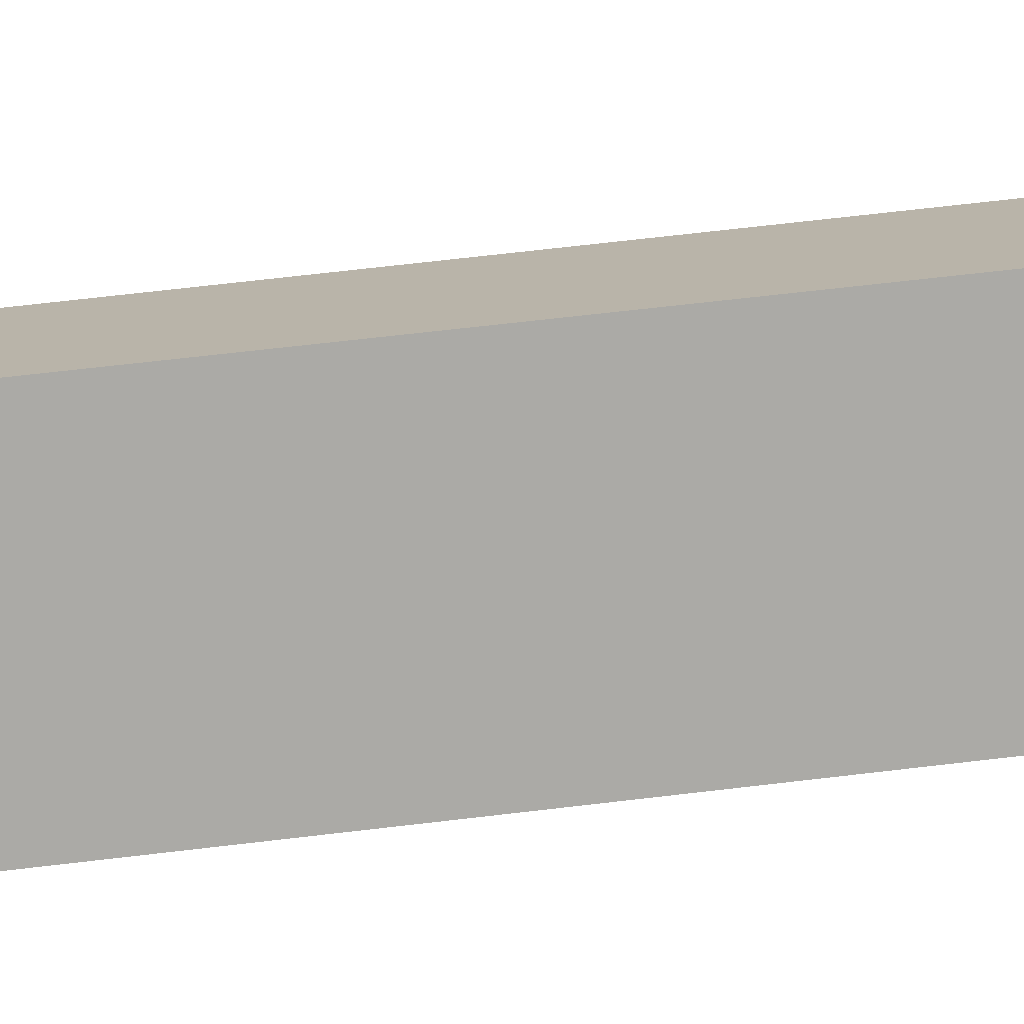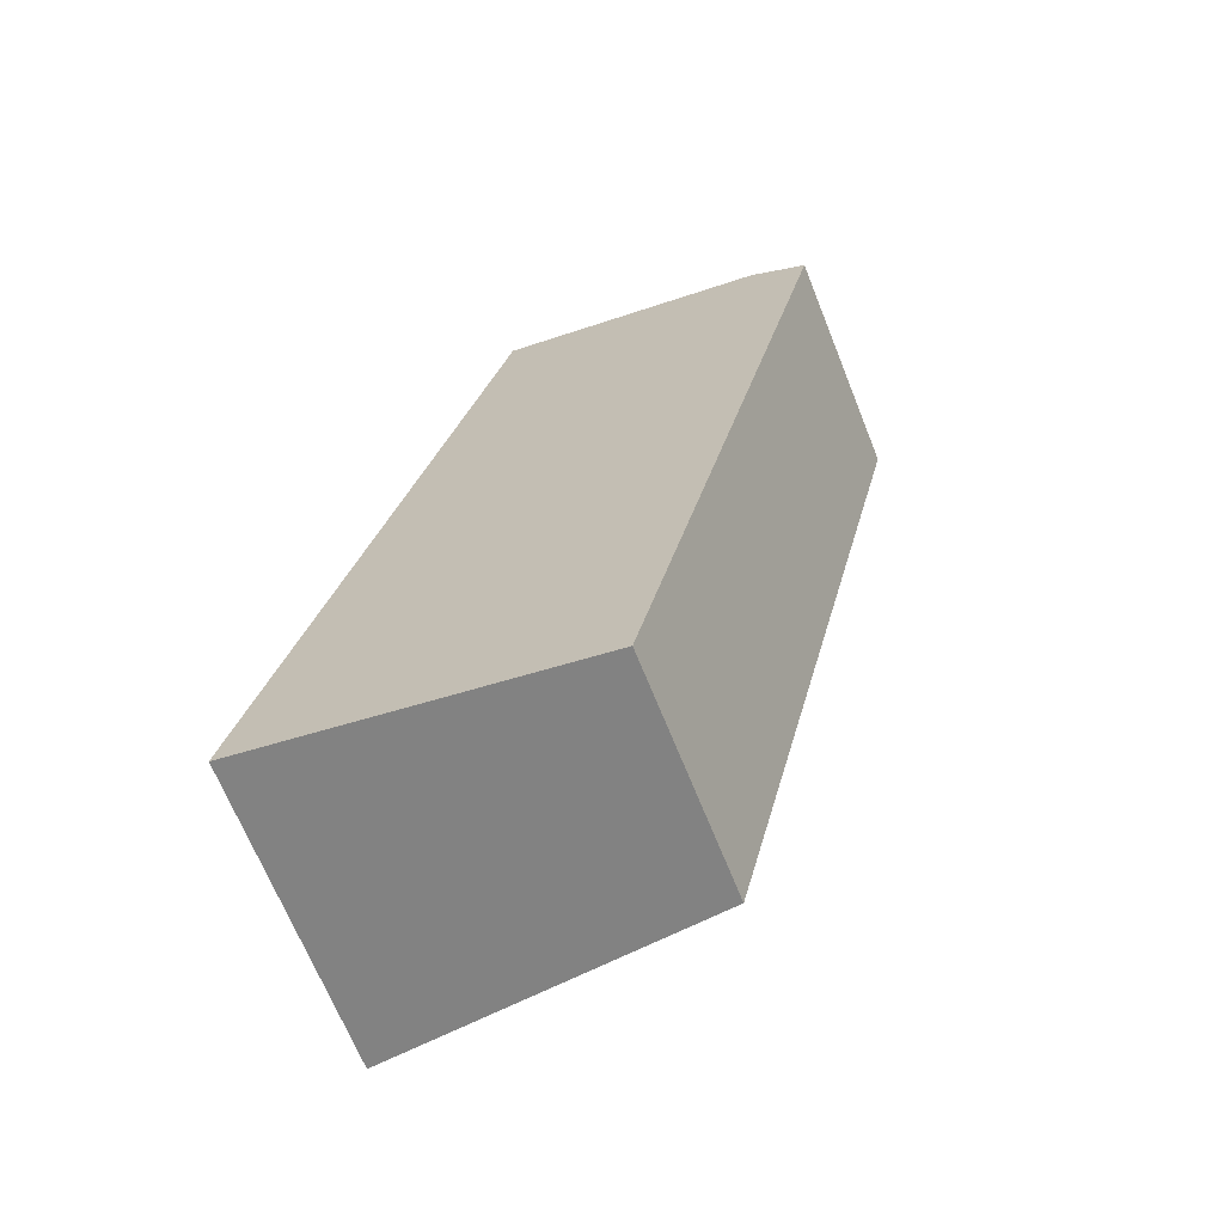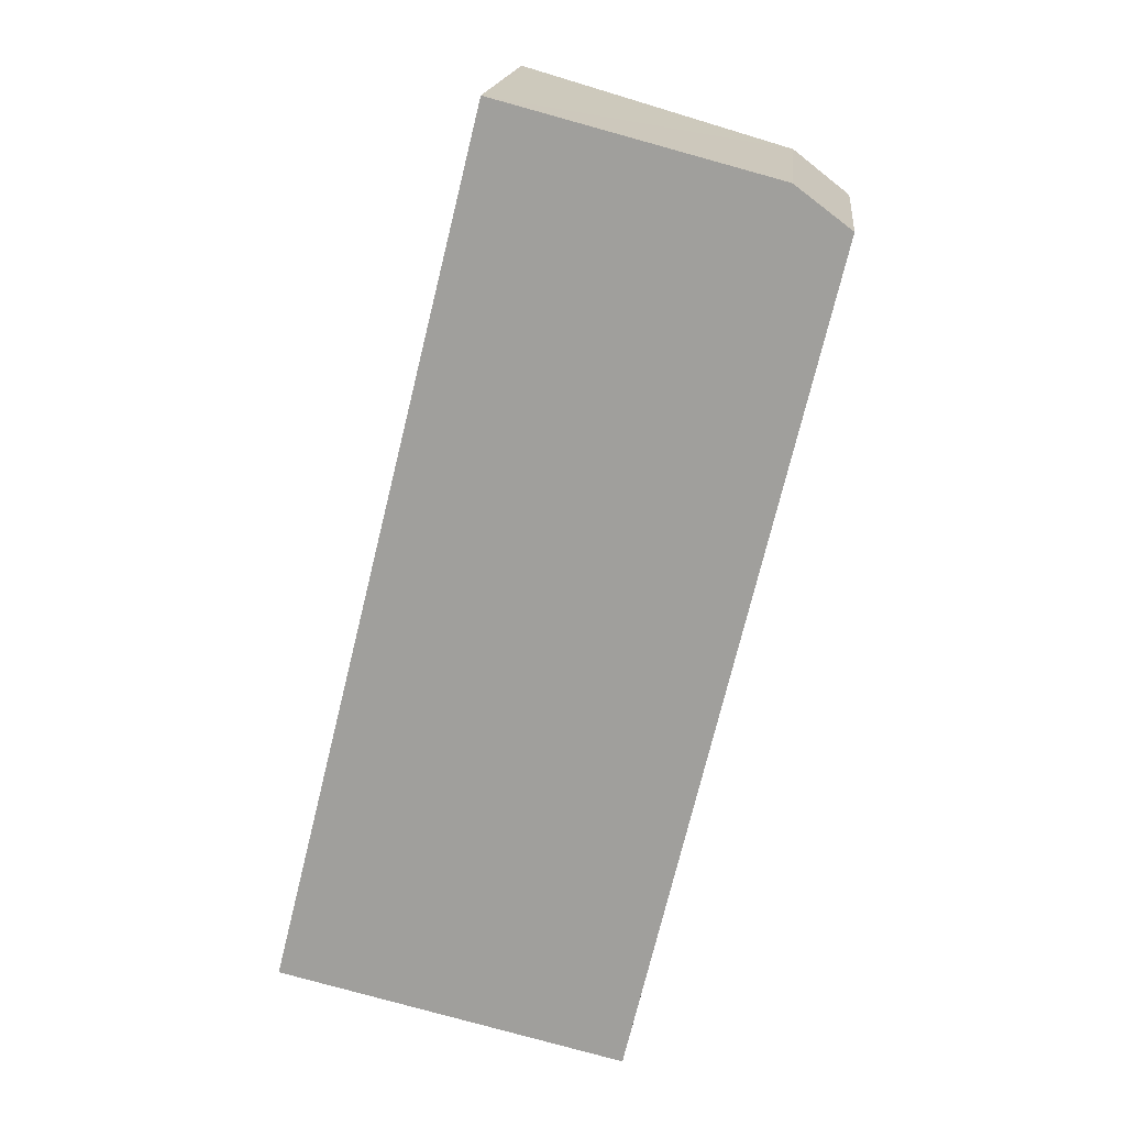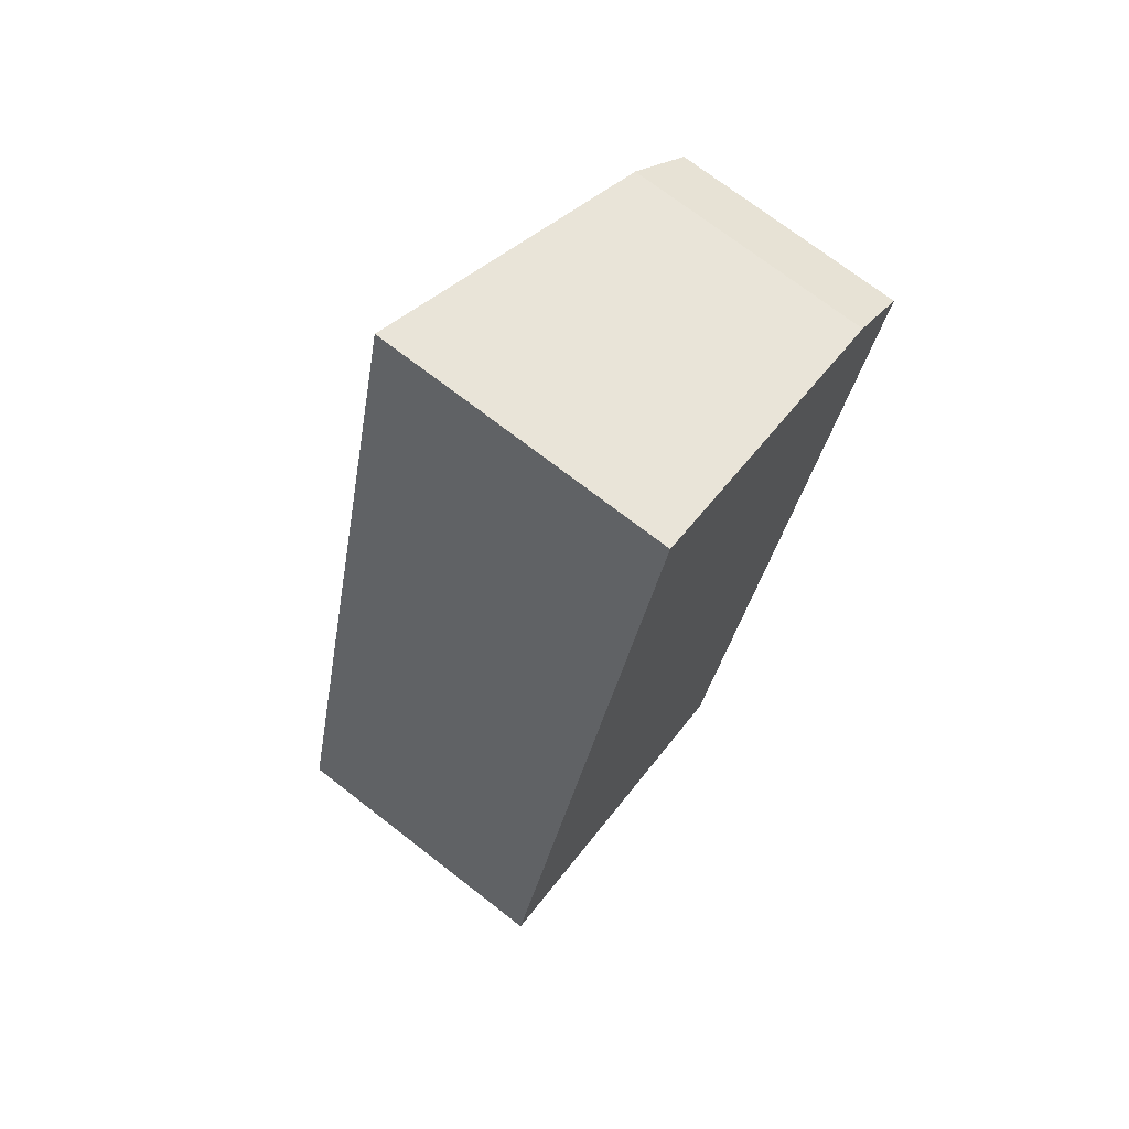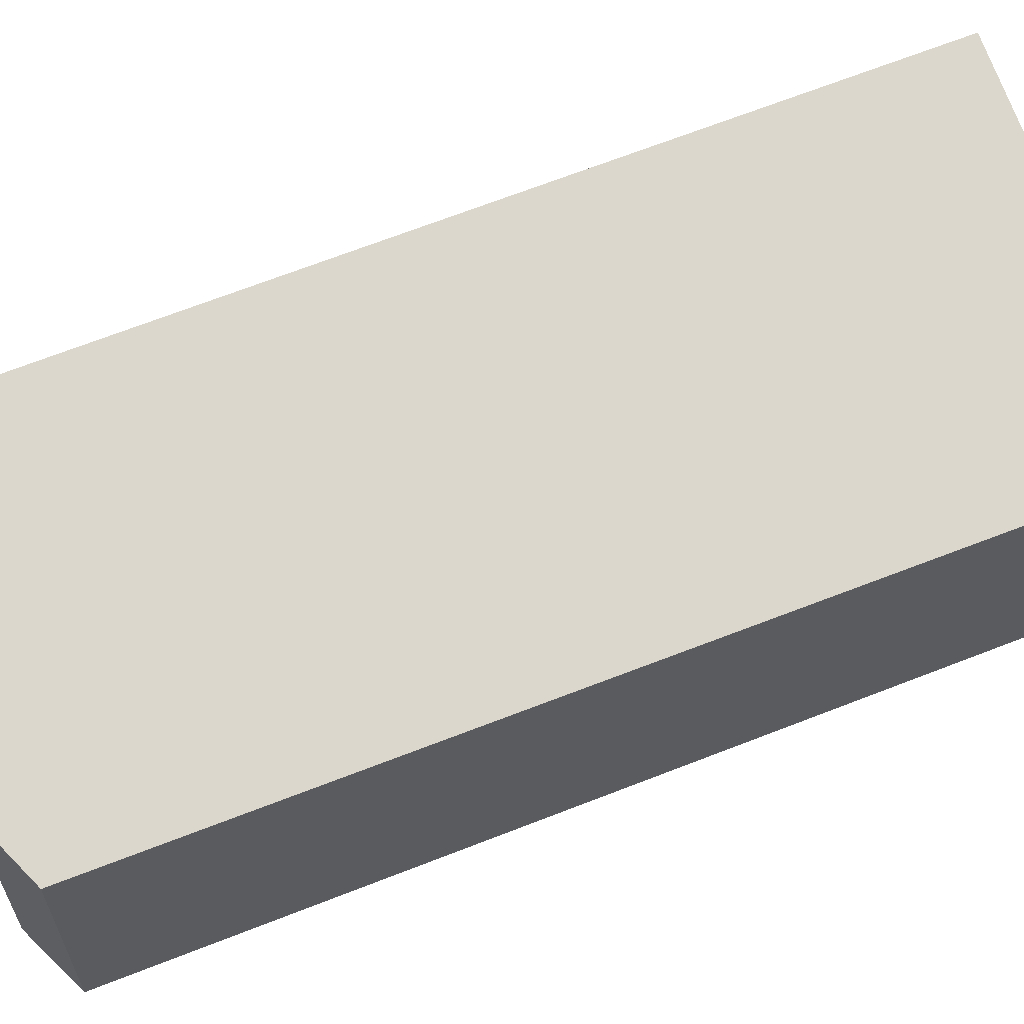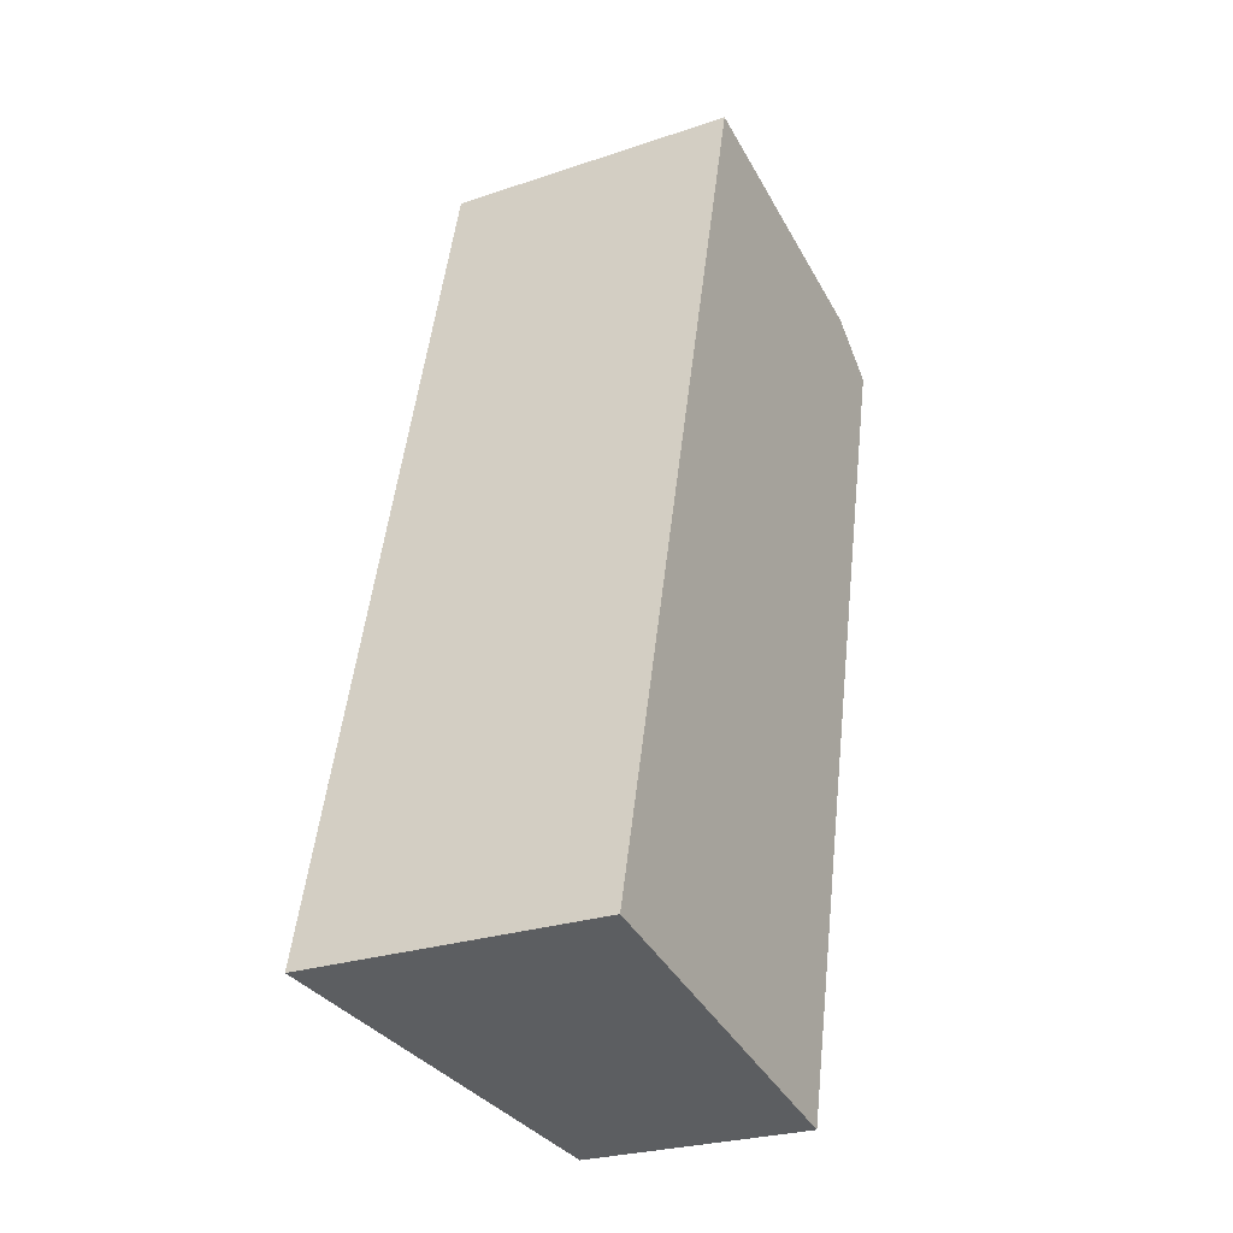
<metadata>
{"format":"obj","ext":"obj","renderer":"f3d","projection":"perspective","resolution":1024,"background":"white","views":[{"elev":-75.7,"azim":-69.9,"up":"+Y"},{"elev":-68.1,"azim":21.9,"up":"+Z"},{"elev":17.8,"azim":5.9,"up":"+Z"},{"elev":72.7,"azim":-52.3,"up":"+Z"},{"elev":63.1,"azim":81.4,"up":"+Y"},{"elev":-26.3,"azim":-62.0,"up":"+Z"}]}
</metadata>
<code>
v  0 5.782 3.54e-16
v  10.66 4.414 14.78
v  6.798 4.377 -1.579
v  4.088 5.781 16.52
v  9.565 4.667 15.6
v  4.322 5.758 16.98
v  4.211 5.782 17.01
v  4.211 -1.042e-15 17.01
v  9.565 -9.55e-16 15.6
v  4.322 -1.04e-15 16.98
v  10.66 -9.049e-16 14.78
v  6.798 9.669e-17 -1.579
v  0 0 0
v  4.088 -1.011e-15 16.52
g defaultobject
f 1 2 3
f 2 1 4
f 2 4 5
f 5 4 6
f 6 4 7
f 8 6 7
f 6 8 5
f 5 8 9
f 9 8 10
f 9 2 5
f 2 9 11
f 11 3 2
f 3 11 12
f 3 13 1
f 13 3 12
f 13 4 1
f 4 13 14
f 4 14 7
f 7 14 8
f 11 13 12
f 13 11 9
f 13 9 10
f 13 10 14
f 14 10 8

</code>
